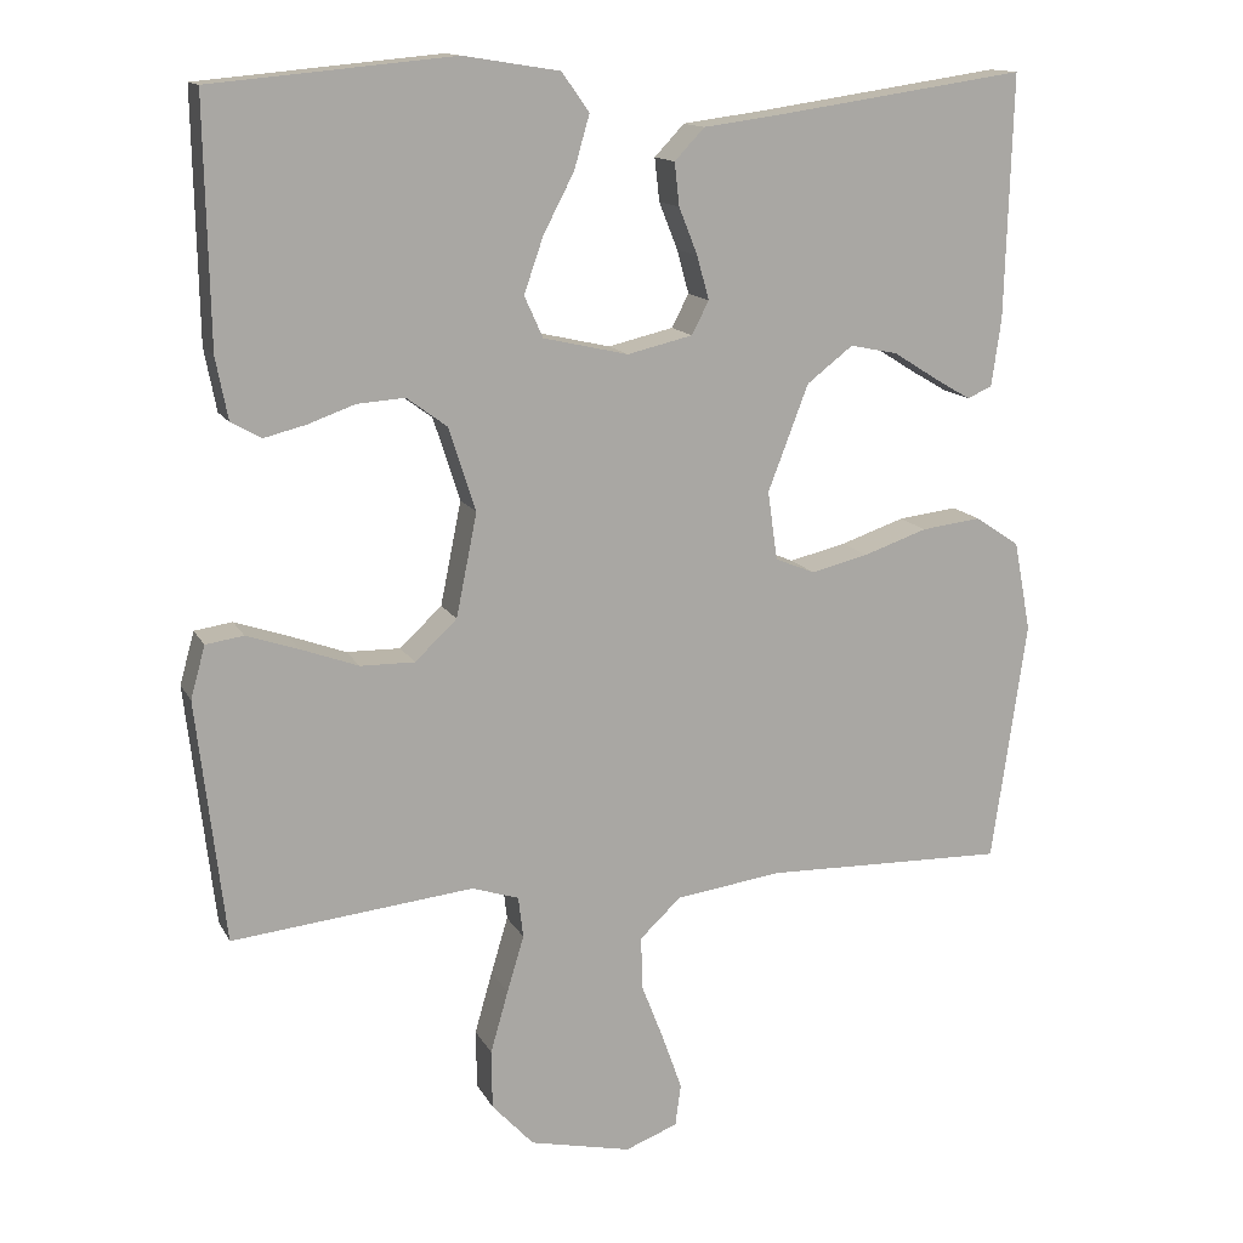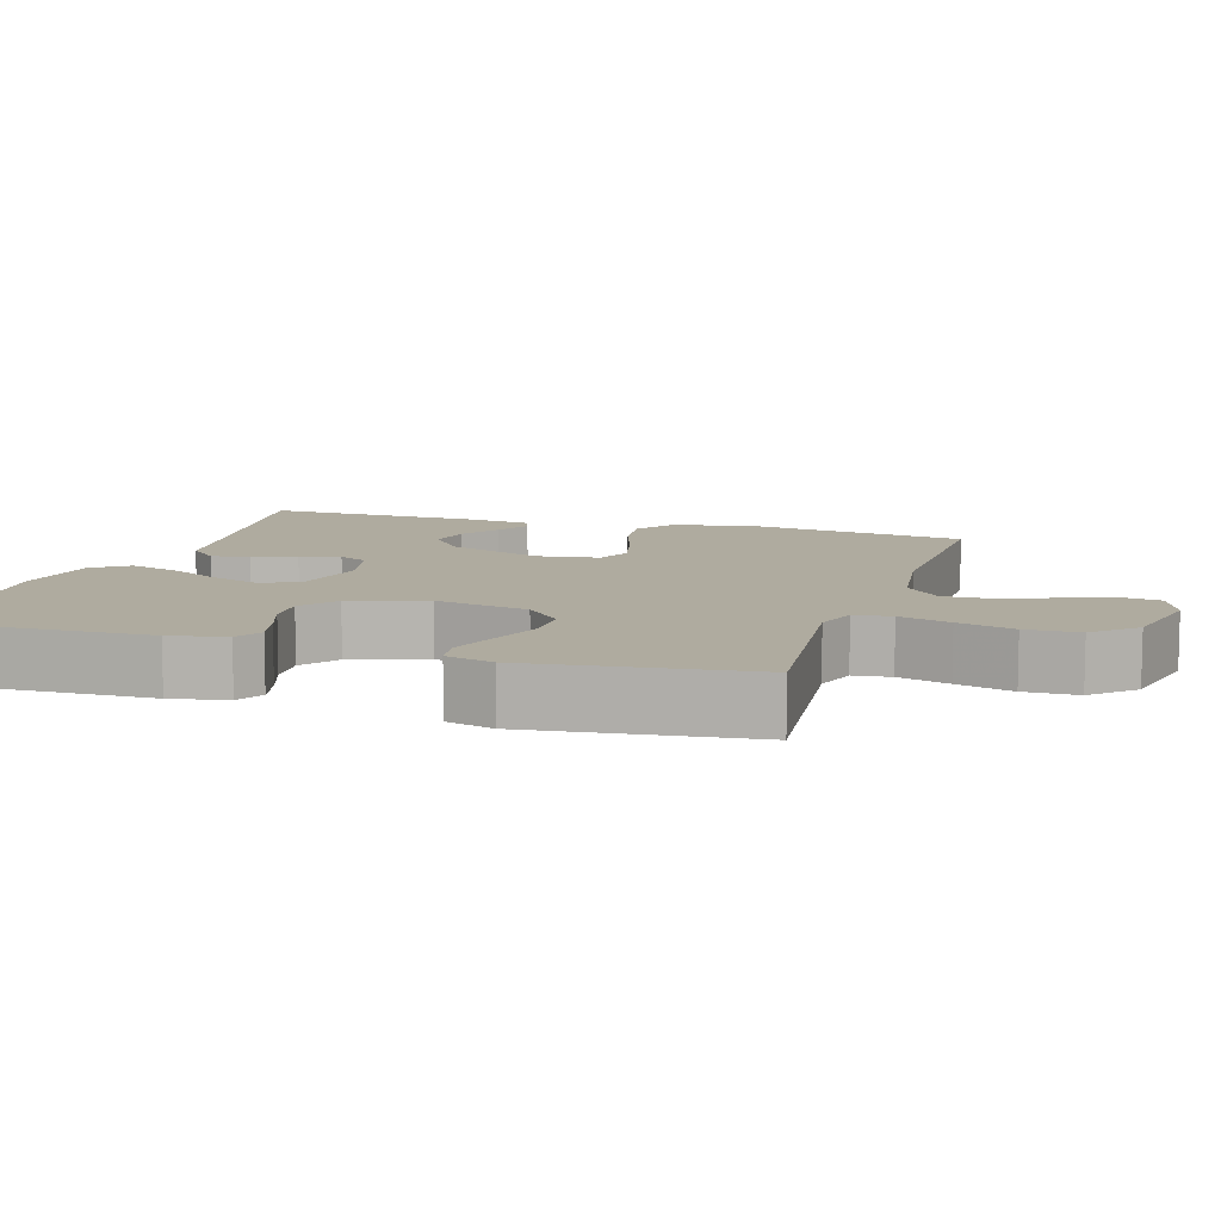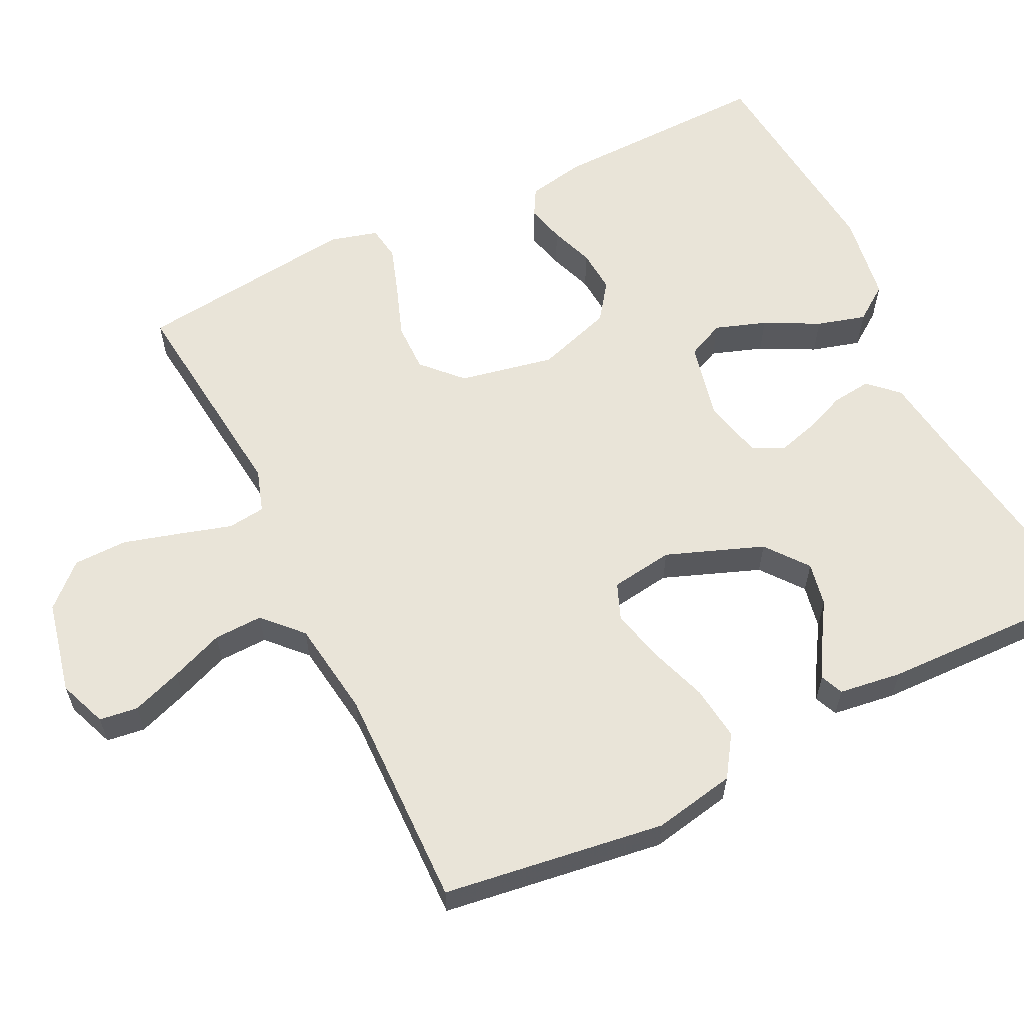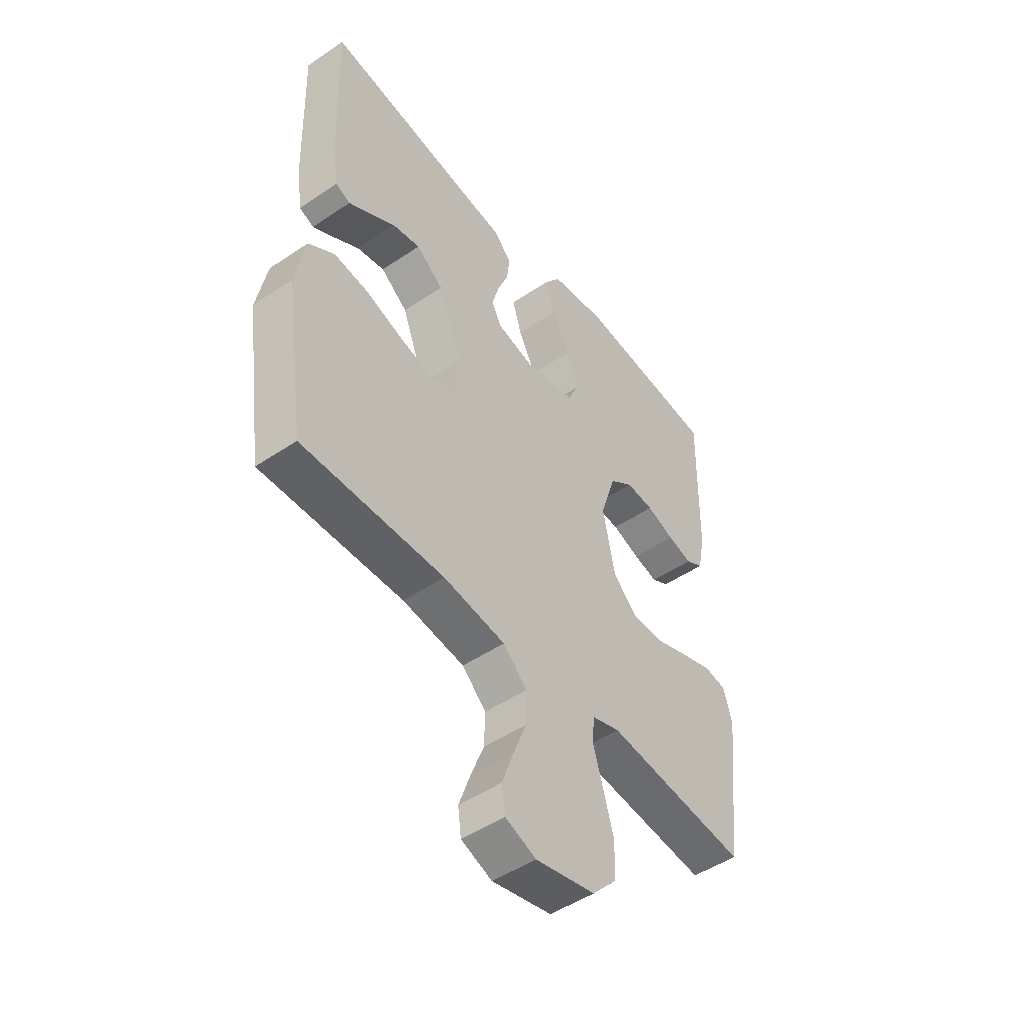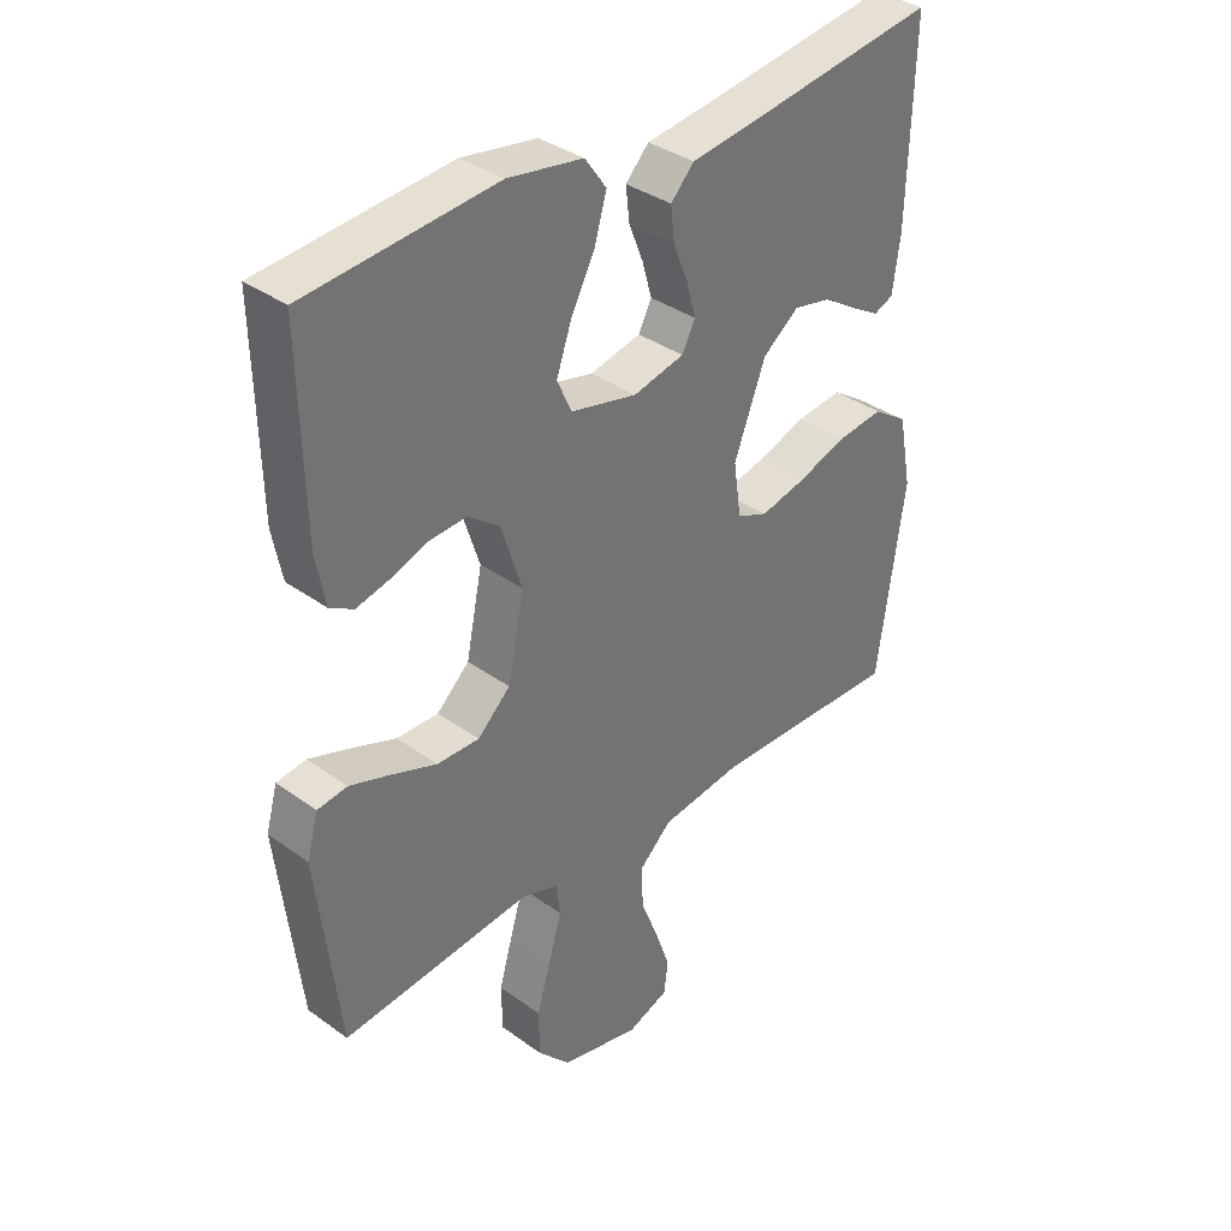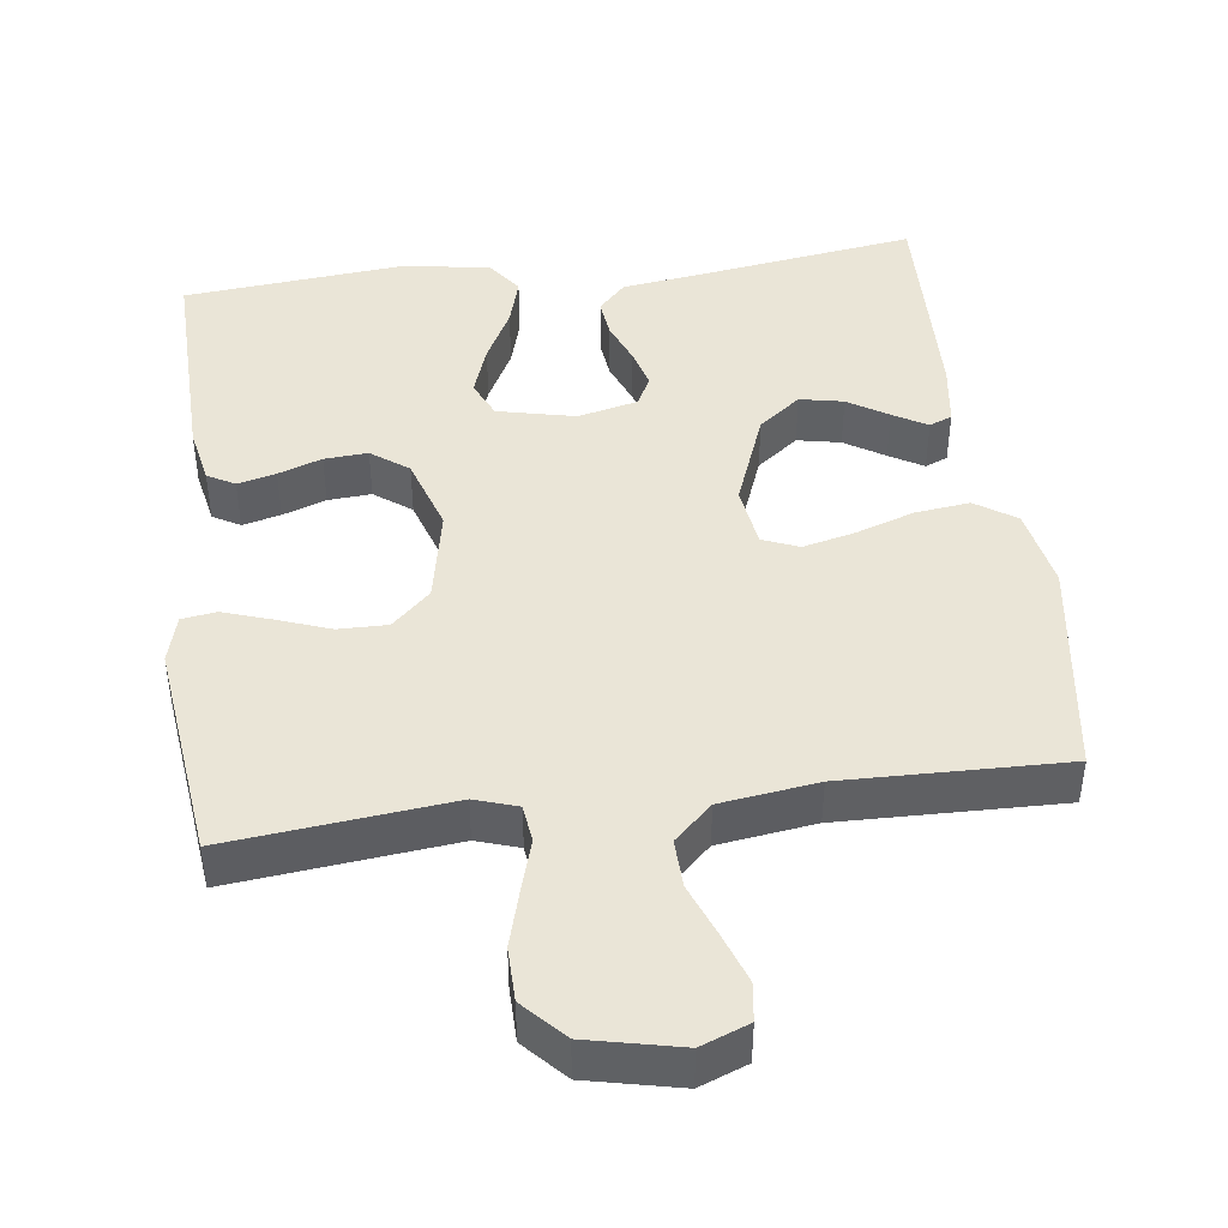
<metadata>
{"format":"obj","ext":"obj","renderer":"f3d","projection":"perspective","resolution":1024,"background":"white","views":[{"elev":13.8,"azim":161.1,"up":"+Z"},{"elev":9.6,"azim":107.2,"up":"+Y"},{"elev":60.3,"azim":-116.3,"up":"+Y"},{"elev":-48.9,"azim":-53.1,"up":"+Z"},{"elev":35.8,"azim":133.5,"up":"+Z"},{"elev":44.0,"azim":172.6,"up":"+Y"}]}
</metadata>
<code>
v -0.5 0.07 0.5
v -0.2 0.07 0.456
v -0.095 0.07 0.442
v -0.058 0.07 0.403
v -0.064 0.07 0.35
v -0.087 0.07 0.292
v -0.102 0.07 0.238
v -0.081 0.07 0.197
v 0 0.07 0.178
v 0.105 0.07 0.202
v 0.128 0.07 0.253
v 0.104 0.07 0.322
v 0.066 0.07 0.395
v 0.047 0.07 0.461
v 0.081 0.07 0.509
v 0.2 0.07 0.528
v 0.5 0.07 0.5
v 0.494 0.07 0.2
v 0.479 0.07 0.123
v 0.442 0.07 0.102
v 0.39 0.07 0.115
v 0.331 0.07 0.136
v 0.272 0.07 0.14
v 0.222 0.07 0.103
v 0.189 0.07 0
v 0.215 0.07 -0.128
v 0.267 0.07 -0.177
v 0.334 0.07 -0.176
v 0.405 0.07 -0.15
v 0.47 0.07 -0.128
v 0.517 0.07 -0.135
v 0.535 0.07 -0.2
v 0.5 0.07 -0.5
v 0.2 0.07 -0.468
v 0.142 0.07 -0.487
v 0.136 0.07 -0.538
v 0.157 0.07 -0.608
v 0.179 0.07 -0.685
v 0.178 0.07 -0.758
v 0.126 0.07 -0.814
v 0 0.07 -0.842
v -0.065 0.07 -0.817
v -0.072 0.07 -0.765
v -0.048 0.07 -0.697
v -0.02 0.07 -0.625
v -0.018 0.07 -0.559
v -0.069 0.07 -0.511
v -0.2 0.07 -0.493
v -0.5 0.07 -0.5
v -0.543 0.07 -0.2
v -0.522 0.07 -0.089
v -0.467 0.07 -0.052
v -0.393 0.07 -0.061
v -0.314 0.07 -0.088
v -0.243 0.07 -0.105
v -0.194 0.07 -0.085
v -0.182 0.07 0
v -0.232 0.07 0.131
v -0.289 0.07 0.175
v -0.348 0.07 0.163
v -0.402 0.07 0.129
v -0.448 0.07 0.102
v -0.479 0.07 0.115
v -0.491 0.07 0.2
v -0.5 0 0.5
v -0.2 0 0.456
v -0.095 0 0.442
v -0.058 0 0.403
v -0.064 0 0.35
v -0.087 0 0.292
v -0.102 0 0.238
v -0.081 0 0.197
v 0 0 0.178
v 0.105 0 0.202
v 0.128 0 0.253
v 0.104 0 0.322
v 0.066 0 0.395
v 0.047 0 0.461
v 0.081 0 0.509
v 0.2 0 0.528
v 0.5 0 0.5
v 0.494 0 0.2
v 0.479 0 0.123
v 0.442 0 0.102
v 0.39 0 0.115
v 0.331 0 0.136
v 0.272 0 0.14
v 0.222 0 0.103
v 0.189 0 0
v 0.215 0 -0.128
v 0.267 0 -0.177
v 0.334 0 -0.176
v 0.405 0 -0.15
v 0.47 0 -0.128
v 0.517 0 -0.135
v 0.535 0 -0.2
v 0.5 0 -0.5
v 0.2 0 -0.468
v 0.142 0 -0.487
v 0.136 0 -0.538
v 0.157 0 -0.608
v 0.179 0 -0.685
v 0.178 0 -0.758
v 0.126 0 -0.814
v 0 0 -0.842
v -0.065 0 -0.817
v -0.072 0 -0.765
v -0.048 0 -0.697
v -0.02 0 -0.625
v -0.018 0 -0.559
v -0.069 0 -0.511
v -0.2 0 -0.493
v -0.5 0 -0.5
v -0.543 0 -0.2
v -0.522 0 -0.089
v -0.467 0 -0.052
v -0.393 0 -0.061
v -0.314 0 -0.088
v -0.243 0 -0.105
v -0.194 0 -0.085
v -0.182 0 0
v -0.232 0 0.131
v -0.289 0 0.175
v -0.348 0 0.163
v -0.402 0 0.129
v -0.448 0 0.102
v -0.479 0 0.115
v -0.491 0 0.2
f 63 64 1 2
f 60 61 62 63
f 60 63 2 3
f 59 60 3 4
f 58 59 4 5
f 51 52 53 54
f 51 54 55
f 48 49 50 51
f 47 48 51 55
f 46 47 55 56
f 42 43 44 45
f 40 41 42 45
f 40 45 46
f 36 37 38 39
f 36 39 40 46
f 31 32 33 34
f 31 34 35
f 28 29 30 31
f 28 31 35
f 27 28 35
f 26 27 35
f 25 26 35
f 19 20 21 22
f 17 18 19 22
f 17 22 23
f 16 17 23 24
f 12 13 14 15
f 11 12 15 16
f 58 5 6
f 57 58 6 7
f 25 35 36 46
f 11 16 24 25
f 10 11 25 46
f 9 10 46 56
f 56 57 7 8
f 8 9 56
f 66 65 128 127
f 127 126 125 124
f 67 66 127 124
f 68 67 124 123
f 69 68 123 122
f 118 117 116 115
f 119 118 115
f 115 114 113 112
f 119 115 112 111
f 120 119 111 110
f 109 108 107 106
f 109 106 105 104
f 110 109 104
f 103 102 101 100
f 110 104 103 100
f 98 97 96 95
f 99 98 95
f 95 94 93 92
f 99 95 92
f 99 92 91
f 99 91 90
f 99 90 89
f 86 85 84 83
f 86 83 82 81
f 87 86 81
f 88 87 81 80
f 79 78 77 76
f 80 79 76 75
f 70 69 122
f 71 70 122 121
f 110 100 99 89
f 89 88 80 75
f 110 89 75 74
f 120 110 74 73
f 72 71 121 120
f 120 73 72
f 1 65 66 2
f 2 66 67 3
f 3 67 68 4
f 4 68 69 5
f 5 69 70 6
f 6 70 71 7
f 7 71 72 8
f 8 72 73 9
f 9 73 74 10
f 10 74 75 11
f 11 75 76 12
f 12 76 77 13
f 13 77 78 14
f 14 78 79 15
f 15 79 80 16
f 16 80 81 17
f 17 81 82 18
f 18 82 83 19
f 19 83 84 20
f 20 84 85 21
f 21 85 86 22
f 22 86 87 23
f 23 87 88 24
f 24 88 89 25
f 25 89 90 26
f 26 90 91 27
f 27 91 92 28
f 28 92 93 29
f 29 93 94 30
f 30 94 95 31
f 31 95 96 32
f 32 96 97 33
f 33 97 98 34
f 34 98 99 35
f 35 99 100 36
f 36 100 101 37
f 37 101 102 38
f 38 102 103 39
f 39 103 104 40
f 40 104 105 41
f 41 105 106 42
f 42 106 107 43
f 43 107 108 44
f 44 108 109 45
f 45 109 110 46
f 46 110 111 47
f 47 111 112 48
f 48 112 113 49
f 49 113 114 50
f 50 114 115 51
f 51 115 116 52
f 52 116 117 53
f 53 117 118 54
f 54 118 119 55
f 55 119 120 56
f 56 120 121 57
f 57 121 122 58
f 58 122 123 59
f 59 123 124 60
f 60 124 125 61
f 61 125 126 62
f 62 126 127 63
f 63 127 128 64
f 64 128 65 1

</code>
